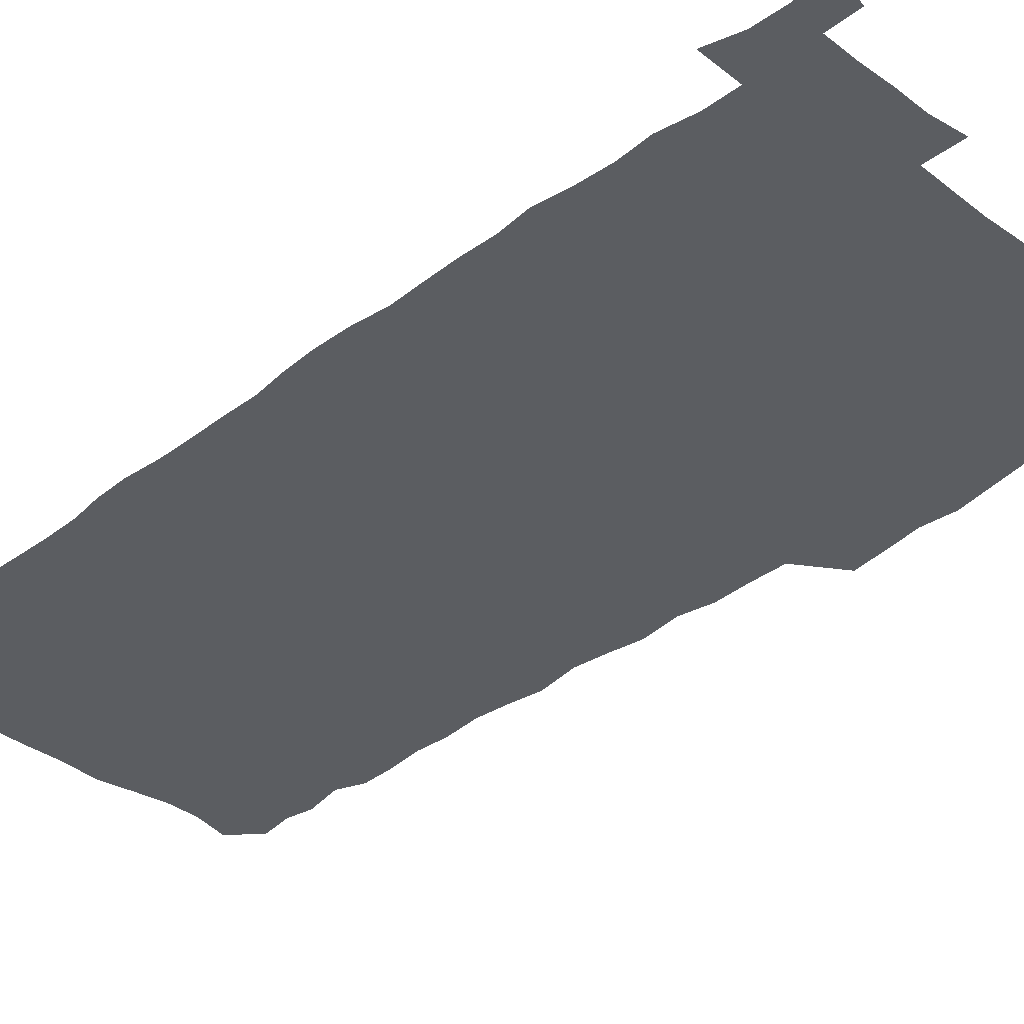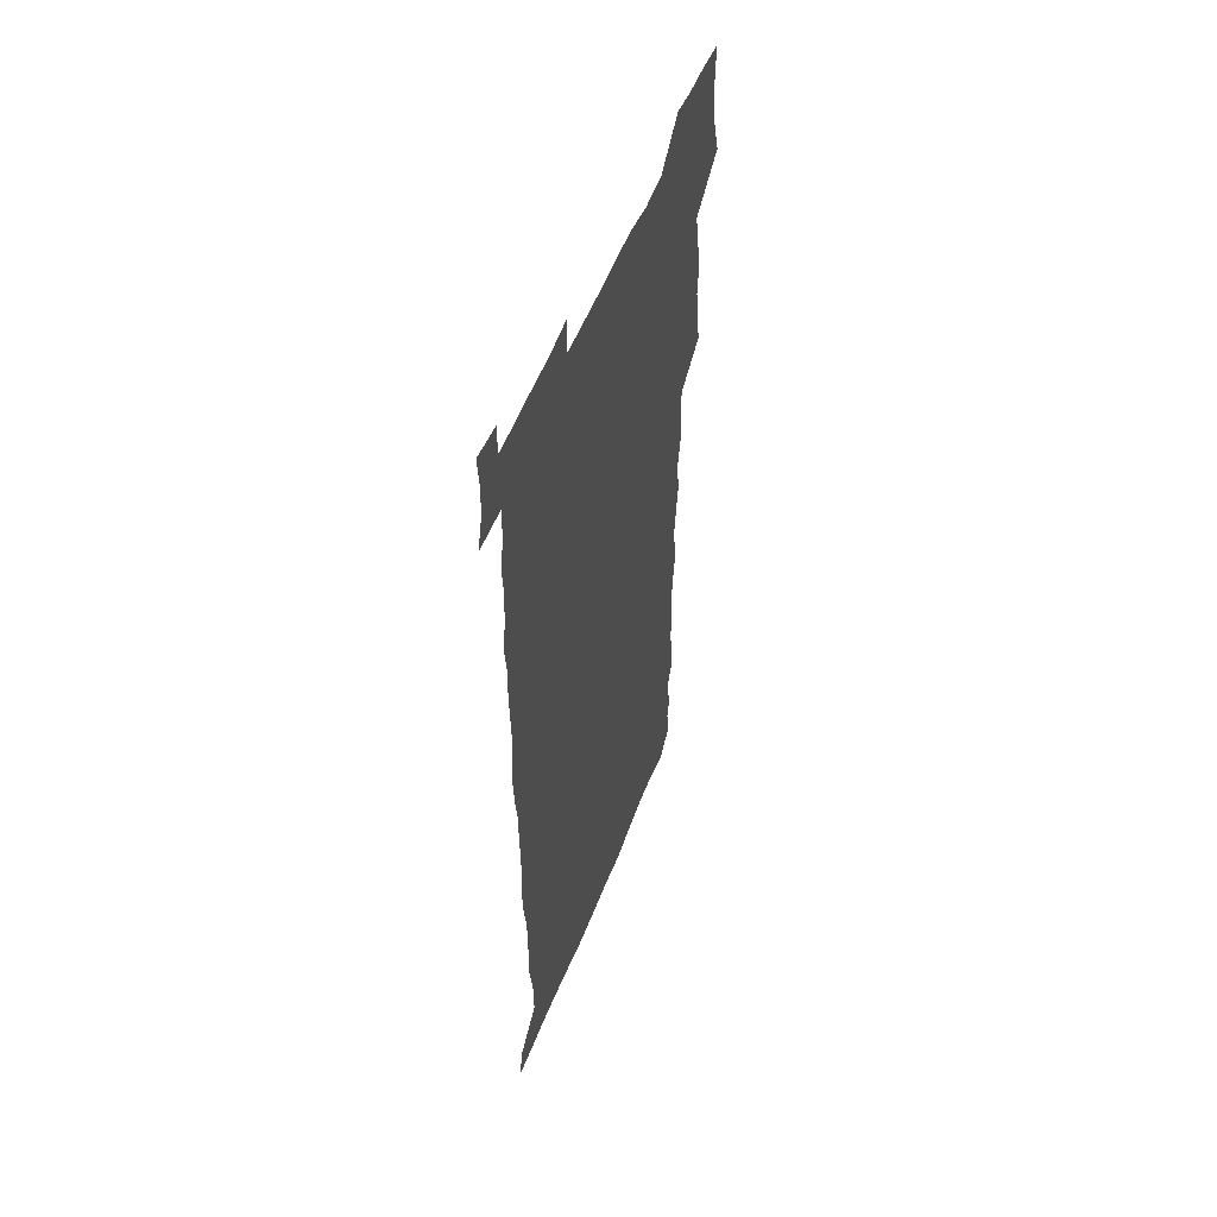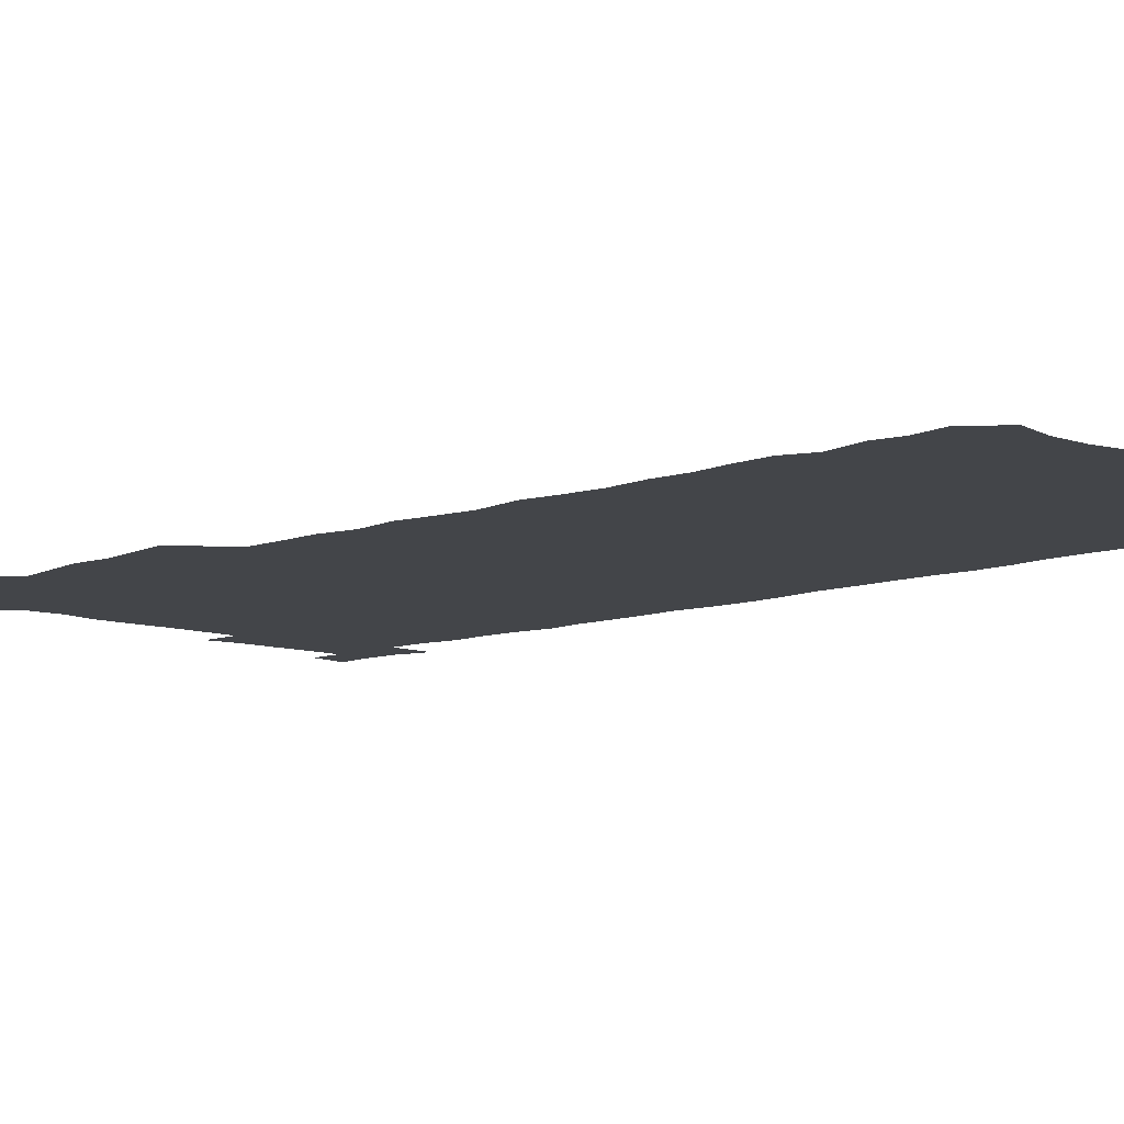
<metadata>
{"format":"obj","ext":"obj","renderer":"f3d","projection":"perspective","resolution":1024,"background":"white","views":[{"elev":-36.2,"azim":134.2,"up":"+Z"},{"elev":54.3,"azim":111.2,"up":"+Y"},{"elev":-8.8,"azim":-45.1,"up":"+Z"}]}
</metadata>
<code>
v 458.7 527.6 0
v 462.9 541.4 0
v 465.9 555.8 0
v 466.2 570.4 0
v 465.5 585.5 0
v 472 431.3 0
v 474.1 446.7 0
v 476.5 462.6 0
v 475.2 477.6 0
v 478 493.7 0
v 480.9 510.2 0
v 481.3 525 0
v 478.6 540.3 0
v 483.7 554.1 0
v 481.8 569.4 0
v 479.6 587 0
v 492.5 157.4 0
v 494.8 171.7 0
v 492.8 183.6 0
v 496.3 200.3 0
v 491.7 211.9 0
v 492.3 226.5 0
v 494.2 242.4 0
v 493.4 257 0
v 495 273.8 0
v 493.7 289.2 0
v 491.8 303.6 0
v 494.7 322.5 0
v 493.1 337.5 0
v 491 352.1 0
v 493.3 369.7 0
v 490.6 384.9 0
v 491.4 401.3 0
v 491.4 417.3 0
v 494.5 434.2 0
v 494.2 449.2 0
v 495.9 464.6 0
v 495.9 479.5 0
v 495.5 494.5 0
v 497.6 510.1 0
v 497.5 524.9 0
v 498.3 539.5 0
v 497.3 554.8 0
v 495.8 570.3 0
v 493.9 587 0
v 503.3 144.7 0
v 509.9 162.9 0
v 513.8 179.1 0
v 511.9 191.6 0
v 513.3 206.9 0
v 513.4 221.6 0
v 515.5 238 0
v 515.9 253.1 0
v 515.2 267.6 0
v 513.6 281.5 0
v 513.1 296.4 0
v 510.2 310.2 0
v 511.1 326.5 0
v 511.6 342.5 0
v 511 357.9 0
v 511.3 373.7 0
v 512.5 389.9 0
v 512.7 405 0
v 509.6 419.5 0
v 511 435.3 0
v 512.4 450.8 0
v 512.2 465.4 0
v 510.4 480.1 0
v 512.5 495.1 0
v 513 510 0
v 513.7 524.5 0
v 513.1 539.4 0
v 511.8 554.7 0
v 510.2 570.2 0
v 507.5 588.6 0
v 519.4 147.9 0
v 524.2 164.3 0
v 528.7 182.4 0
v 527.7 195.3 0
v 529.5 211.4 0
v 530.6 227 0
v 530.8 241.7 0
v 530.9 256.6 0
v 530.6 271.2 0
v 529.8 285.7 0
v 529.1 300.4 0
v 528.9 315.6 0
v 529 330.9 0
v 528.6 345.9 0
v 527.9 360.7 0
v 527.8 376 0
v 528 391.3 0
v 527.7 406.4 0
v 527.1 421.3 0
v 527.3 436.5 0
v 526.7 451.1 0
v 527.1 465.9 0
v 529.6 481.2 0
v 528.5 495.6 0
v 528.5 510.1 0
v 528.3 524.5 0
v 528.5 538.8 0
v 527.1 554.1 0
v 523.9 571.9 0
v 534.2 147.7 0
v 539.5 165.9 0
v 542.3 182.9 0
v 545.1 200.8 0
v 545.4 215.3 0
v 545.7 229.9 0
v 545.7 244.4 0
v 545.2 258.6 0
v 544.7 273 0
v 544.6 287.9 0
v 544.1 302.6 0
v 544.4 318.1 0
v 543.5 332.2 0
v 543.3 347.2 0
v 543 361.9 0
v 543.6 377.8 0
v 542.7 392.1 0
v 544.1 408.2 0
v 543.3 422.5 0
v 543.5 437.4 0
v 543.8 452.2 0
v 543.8 466.8 0
v 543.5 481.3 0
v 543.4 495.7 0
v 543.4 510 0
v 542.9 524.4 0
v 544 538.2 0
v 541.6 554.7 0
v 540 570.4 0
v 548.9 144.9 0
v 553.3 163.7 0
v 557.1 184.7 0
v 559.2 202.5 0
v 559.4 216.5 0
v 560 231.7 0
v 559.5 245.4 0
v 559.5 260.1 0
v 559.2 274.6 0
v 558.6 288.8 0
v 558.8 304.3 0
v 558.1 318.3 0
v 558.2 333.5 0
v 557.9 348.2 0
v 557 362 0
v 557.8 378.2 0
v 557.7 393 0
v 558.3 408.4 0
v 558 422.9 0
v 557.7 437.4 0
v 558.2 452.3 0
v 558.2 466.8 0
v 558 481.3 0
v 557.9 495.8 0
v 557.9 510.1 0
v 557.7 524.4 0
v 558 538.2 0
v 556.8 553.7 0
v 554.2 572.8 0
v 563.7 141.7 0
v 569.6 167 0
v 571.1 183.6 0
v 572.5 201.5 0
v 573.8 219.3 0
v 573.9 232.8 0
v 573.4 246.1 0
v 573.3 260.6 0
v 573.3 275.5 0
v 573 290.1 0
v 572.8 304.9 0
v 572.9 320 0
v 572.6 334.4 0
v 571.6 348.3 0
v 572.8 364.7 0
v 572.9 379.6 0
v 572.7 393.9 0
v 572.7 408.6 0
v 572.5 423.2 0
v 572.5 437.8 0
v 572.9 452.7 0
v 572.3 467 0
v 572.4 481.4 0
v 572.7 495.9 0
v 572.5 510.2 0
v 572.3 524.6 0
v 572.1 539.1 0
v 571.3 554.6 0
v 569.4 572.8 0
v 580.8 142.7 0
v 584.5 167.4 0
v 585.9 184.8 0
v 586.6 201.8 0
v 587 217.2 0
v 587.2 232.9 0
v 587.2 246.6 0
v 587.1 260.3 0
v 587.3 276.7 0
v 586.9 290.1 0
v 586.9 305.6 0
v 586.8 319.9 0
v 587 335.5 0
v 586.6 349.7 0
v 586.8 364.7 0
v 586.7 378.9 0
v 586.9 394.1 0
v 586.8 408.5 0
v 586.8 423.2 0
v 586.7 437.5 0
v 586.8 452.6 0
v 587 467.1 0
v 586.8 481.5 0
v 586.8 496 0
v 587 510.3 0
v 586.8 524.6 0
v 586.7 539.1 0
v 586.1 554.7 0
v 585.1 571.8 0
v 597.7 141.9 0
v 599.3 165.8 0
v 600.3 186.2 0
v 600.5 201.4 0
v 600.6 216.5 0
v 600.3 233.2 0
v 601.1 245.3 0
v 601 259.9 0
v 600.9 276.3 0
v 600.8 290.4 0
v 600.9 304.7 0
v 600.8 319.4 0
v 600.7 336.3 0
v 600.8 349.7 0
v 601 365.3 0
v 601 379.7 0
v 601.1 393.8 0
v 601 408.6 0
v 601 423 0
v 601 437.5 0
v 601.1 452.8 0
v 601.2 467.1 0
v 601.2 481.5 0
v 601.2 496 0
v 601.3 510.4 0
v 601.3 524.6 0
v 601.2 538.6 0
v 600.8 555.7 0
v 600.5 571.7 0
v 614.5 141.7 0
v 614.5 163.4 0
v 614.4 184.8 0
v 614.4 201.9 0
v 614.5 215.8 0
v 614.4 231 0
v 614.6 246.6 0
v 614.7 259.7 0
v 614.5 276.5 0
v 614.6 290.4 0
v 614.9 304.4 0
v 614.8 319.8 0
v 614.8 335 0
v 614.8 350.6 0
v 615.1 364.7 0
v 615.4 378.8 0
v 615.2 394 0
v 615.3 408.3 0
v 615.4 422.9 0
v 615.2 438 0
v 615.4 452.5 0
v 615.4 467 0
v 615.6 481.5 0
v 615.9 496.1 0
v 615.7 510.7 0
v 615.7 525.1 0
v 615.5 539.4 0
v 615.8 554.7 0
v 615.7 571.8 0
v 615.6 588.8 0
v 630.8 143.6 0
v 629.4 167.9 0
v 629.1 182.6 0
v 627.9 201.9 0
v 628.3 215.5 0
v 628.7 229.5 0
v 628.4 245.3 0
v 628.4 260.6 0
v 628.6 275.1 0
v 629 288.8 0
v 629 303.9 0
v 629 319.1 0
v 628.8 334.8 0
v 628.7 350 0
v 629 364.4 0
v 629.5 378.6 0
v 629.6 393.4 0
v 629.5 408.1 0
v 629.9 422.6 0
v 630.6 436.9 0
v 629.8 452.4 0
v 629.6 467 0
v 630 481.4 0
v 630.3 496.1 0
v 630.3 510.7 0
v 630.3 525.3 0
v 630.3 539.8 0
v 630.4 554.6 0
v 630.8 570 0
v 631 586.4 0
v 647 145.4 0
v 643.9 167.2 0
v 643.3 182.5 0
v 642.8 198.4 0
v 642.8 213.2 0
v 642.8 228.1 0
v 642.4 243.9 0
v 644 257.2 0
v 642.9 273.6 0
v 642.3 289.8 0
v 642.7 303.7 0
v 643.5 317.8 0
v 643.4 333.1 0
v 645 347.1 0
v 643.6 363.2 0
v 644.6 377.4 0
v 645.5 391.8 0
v 644.6 407.2 0
v 644.5 422.1 0
v 644.8 436.9 0
v 644.2 452 0
v 645.8 466.5 0
v 644.8 481.4 0
v 645.3 496 0
v 645.4 510.7 0
v 645.4 525.4 0
v 645.2 540.1 0
v 645.4 555 0
v 645.5 569.7 0
v 645.9 586.2 0
v 662.3 146.1 0
v 657.4 167.8 0
v 657.5 181 0
v 657.7 195.1 0
v 657.1 210.9 0
v 656.9 226.2 0
v 657.5 240.7 0
v 658.2 255.3 0
v 657.9 270.9 0
v 658.7 285.6 0
v 659.1 300.3 0
v 657.9 316.3 0
v 659.9 330.1 0
v 660.5 344.8 0
v 658.6 361.5 0
v 660 375.8 0
v 660.8 390.6 0
v 659.8 406.2 0
v 659.9 421.1 0
v 660.8 435.8 0
v 660.5 450.9 0
v 661.8 465.7 0
v 660.8 481 0
v 660.7 495.8 0
v 660.8 510.6 0
v 661.9 525.7 0
v 660.9 540.7 0
v 660.6 555.6 0
v 660.2 569.9 0
v 660.8 585.4 0
v 677.6 145.4 0
v 673.2 163.9 0
v 671.9 178.1 0
v 671.5 192.7 0
v 673.1 206 0
v 675.1 219.6 0
v 674.8 234.9 0
v 674.6 250.4 0
v 675.1 265.6 0
v 677.2 279.8 0
v 677.9 294.6 0
v 676.8 310.8 0
v 676.9 326.3 0
v 677.3 341.6 0
v 677.2 357.5 0
v 679.1 372.2 0
v 680.1 387.1 0
v 679.9 402.6 0
v 678.2 418.7 0
v 678.8 434 0
v 679.3 449.3 0
v 678.9 464.7 0
v 680.5 479.7 0
v 678.4 495.3 0
v 677.5 510.5 0
v 678.6 525.6 0
v 676 541.6 0
v 676 556.6 0
v 675.3 570.6 0
v 675.6 585.3 0
v 675.8 599.8 0
v 691.5 145.7 0
v 688.1 161.6 0
v 695.1 556.6 0
v 691 571.7 0
v 690.6 585.9 0
v 692 601.6 0
f 11 12 1
f 1 12 2
f 12 13 2
f 2 13 3
f 13 14 3
f 3 14 4
f 14 15 4
f 4 15 5
f 15 16 5
f 34 35 6
f 6 35 7
f 35 36 7
f 7 36 8
f 36 37 8
f 8 37 9
f 37 38 9
f 9 38 10
f 38 39 10
f 10 39 11
f 39 40 11
f 11 40 12
f 40 41 12
f 12 41 13
f 41 42 13
f 13 42 14
f 42 43 14
f 14 43 15
f 43 44 15
f 15 44 16
f 44 45 16
f 46 47 17
f 17 47 18
f 47 48 18
f 18 48 19
f 48 49 19
f 19 49 20
f 49 50 20
f 20 50 21
f 50 51 21
f 21 51 22
f 51 52 22
f 22 52 23
f 52 53 23
f 23 53 24
f 53 54 24
f 24 54 25
f 54 55 25
f 25 55 26
f 55 56 26
f 26 56 27
f 56 57 27
f 27 57 28
f 57 58 28
f 28 58 29
f 58 59 29
f 29 59 30
f 59 60 30
f 30 60 31
f 60 61 31
f 31 61 32
f 61 62 32
f 32 62 33
f 62 63 33
f 33 63 34
f 63 64 34
f 34 64 35
f 64 65 35
f 35 65 36
f 65 66 36
f 36 66 37
f 66 67 37
f 37 67 38
f 67 68 38
f 38 68 39
f 68 69 39
f 39 69 40
f 69 70 40
f 40 70 41
f 70 71 41
f 41 71 42
f 71 72 42
f 42 72 43
f 72 73 43
f 43 73 44
f 73 74 44
f 44 74 45
f 74 75 45
f 46 76 47
f 76 77 47
f 47 77 48
f 77 78 48
f 48 78 49
f 78 79 49
f 49 79 50
f 79 80 50
f 50 80 51
f 80 81 51
f 51 81 52
f 81 82 52
f 52 82 53
f 82 83 53
f 53 83 54
f 83 84 54
f 54 84 55
f 84 85 55
f 55 85 56
f 85 86 56
f 56 86 57
f 86 87 57
f 57 87 58
f 87 88 58
f 58 88 59
f 88 89 59
f 59 89 60
f 89 90 60
f 60 90 61
f 90 91 61
f 61 91 62
f 91 92 62
f 62 92 63
f 92 93 63
f 63 93 64
f 93 94 64
f 64 94 65
f 94 95 65
f 65 95 66
f 95 96 66
f 66 96 67
f 96 97 67
f 67 97 68
f 97 98 68
f 68 98 69
f 98 99 69
f 69 99 70
f 99 100 70
f 70 100 71
f 100 101 71
f 71 101 72
f 101 102 72
f 72 102 73
f 102 103 73
f 73 103 74
f 103 104 74
f 74 104 75
f 76 105 77
f 105 106 77
f 77 106 78
f 106 107 78
f 78 107 79
f 107 108 79
f 79 108 80
f 108 109 80
f 80 109 81
f 109 110 81
f 81 110 82
f 110 111 82
f 82 111 83
f 111 112 83
f 83 112 84
f 112 113 84
f 84 113 85
f 113 114 85
f 85 114 86
f 114 115 86
f 86 115 87
f 115 116 87
f 87 116 88
f 116 117 88
f 88 117 89
f 117 118 89
f 89 118 90
f 118 119 90
f 90 119 91
f 119 120 91
f 91 120 92
f 120 121 92
f 92 121 93
f 121 122 93
f 93 122 94
f 122 123 94
f 94 123 95
f 123 124 95
f 95 124 96
f 124 125 96
f 96 125 97
f 125 126 97
f 97 126 98
f 126 127 98
f 98 127 99
f 127 128 99
f 99 128 100
f 128 129 100
f 100 129 101
f 129 130 101
f 101 130 102
f 130 131 102
f 102 131 103
f 131 132 103
f 103 132 104
f 132 133 104
f 105 134 106
f 134 135 106
f 106 135 107
f 135 136 107
f 107 136 108
f 136 137 108
f 108 137 109
f 137 138 109
f 109 138 110
f 138 139 110
f 110 139 111
f 139 140 111
f 111 140 112
f 140 141 112
f 112 141 113
f 141 142 113
f 113 142 114
f 142 143 114
f 114 143 115
f 143 144 115
f 115 144 116
f 144 145 116
f 116 145 117
f 145 146 117
f 117 146 118
f 146 147 118
f 118 147 119
f 147 148 119
f 119 148 120
f 148 149 120
f 120 149 121
f 149 150 121
f 121 150 122
f 150 151 122
f 122 151 123
f 151 152 123
f 123 152 124
f 152 153 124
f 124 153 125
f 153 154 125
f 125 154 126
f 154 155 126
f 126 155 127
f 155 156 127
f 127 156 128
f 156 157 128
f 128 157 129
f 157 158 129
f 129 158 130
f 158 159 130
f 130 159 131
f 159 160 131
f 131 160 132
f 160 161 132
f 132 161 133
f 161 162 133
f 134 163 135
f 163 164 135
f 135 164 136
f 164 165 136
f 136 165 137
f 165 166 137
f 137 166 138
f 166 167 138
f 138 167 139
f 167 168 139
f 139 168 140
f 168 169 140
f 140 169 141
f 169 170 141
f 141 170 142
f 170 171 142
f 142 171 143
f 171 172 143
f 143 172 144
f 172 173 144
f 144 173 145
f 173 174 145
f 145 174 146
f 174 175 146
f 146 175 147
f 175 176 147
f 147 176 148
f 176 177 148
f 148 177 149
f 177 178 149
f 149 178 150
f 178 179 150
f 150 179 151
f 179 180 151
f 151 180 152
f 180 181 152
f 152 181 153
f 181 182 153
f 153 182 154
f 182 183 154
f 154 183 155
f 183 184 155
f 155 184 156
f 184 185 156
f 156 185 157
f 185 186 157
f 157 186 158
f 186 187 158
f 158 187 159
f 187 188 159
f 159 188 160
f 188 189 160
f 160 189 161
f 189 190 161
f 161 190 162
f 190 191 162
f 163 192 164
f 192 193 164
f 164 193 165
f 193 194 165
f 165 194 166
f 194 195 166
f 166 195 167
f 195 196 167
f 167 196 168
f 196 197 168
f 168 197 169
f 197 198 169
f 169 198 170
f 198 199 170
f 170 199 171
f 199 200 171
f 171 200 172
f 200 201 172
f 172 201 173
f 201 202 173
f 173 202 174
f 202 203 174
f 174 203 175
f 203 204 175
f 175 204 176
f 204 205 176
f 176 205 177
f 205 206 177
f 177 206 178
f 206 207 178
f 178 207 179
f 207 208 179
f 179 208 180
f 208 209 180
f 180 209 181
f 209 210 181
f 181 210 182
f 210 211 182
f 182 211 183
f 211 212 183
f 183 212 184
f 212 213 184
f 184 213 185
f 213 214 185
f 185 214 186
f 214 215 186
f 186 215 187
f 215 216 187
f 187 216 188
f 216 217 188
f 188 217 189
f 217 218 189
f 189 218 190
f 218 219 190
f 190 219 191
f 219 220 191
f 192 221 193
f 221 222 193
f 193 222 194
f 222 223 194
f 194 223 195
f 223 224 195
f 195 224 196
f 224 225 196
f 196 225 197
f 225 226 197
f 197 226 198
f 226 227 198
f 198 227 199
f 227 228 199
f 199 228 200
f 228 229 200
f 200 229 201
f 229 230 201
f 201 230 202
f 230 231 202
f 202 231 203
f 231 232 203
f 203 232 204
f 232 233 204
f 204 233 205
f 233 234 205
f 205 234 206
f 234 235 206
f 206 235 207
f 235 236 207
f 207 236 208
f 236 237 208
f 208 237 209
f 237 238 209
f 209 238 210
f 238 239 210
f 210 239 211
f 239 240 211
f 211 240 212
f 240 241 212
f 212 241 213
f 241 242 213
f 213 242 214
f 242 243 214
f 214 243 215
f 243 244 215
f 215 244 216
f 244 245 216
f 216 245 217
f 245 246 217
f 217 246 218
f 246 247 218
f 218 247 219
f 247 248 219
f 219 248 220
f 248 249 220
f 221 250 222
f 250 251 222
f 222 251 223
f 251 252 223
f 223 252 224
f 252 253 224
f 224 253 225
f 253 254 225
f 225 254 226
f 254 255 226
f 226 255 227
f 255 256 227
f 227 256 228
f 256 257 228
f 228 257 229
f 257 258 229
f 229 258 230
f 258 259 230
f 230 259 231
f 259 260 231
f 231 260 232
f 260 261 232
f 232 261 233
f 261 262 233
f 233 262 234
f 262 263 234
f 234 263 235
f 263 264 235
f 235 264 236
f 264 265 236
f 236 265 237
f 265 266 237
f 237 266 238
f 266 267 238
f 238 267 239
f 267 268 239
f 239 268 240
f 268 269 240
f 240 269 241
f 269 270 241
f 241 270 242
f 270 271 242
f 242 271 243
f 271 272 243
f 243 272 244
f 272 273 244
f 244 273 245
f 273 274 245
f 245 274 246
f 274 275 246
f 246 275 247
f 275 276 247
f 247 276 248
f 276 277 248
f 248 277 249
f 277 278 249
f 250 280 251
f 280 281 251
f 251 281 252
f 281 282 252
f 252 282 253
f 282 283 253
f 253 283 254
f 283 284 254
f 254 284 255
f 284 285 255
f 255 285 256
f 285 286 256
f 256 286 257
f 286 287 257
f 257 287 258
f 287 288 258
f 258 288 259
f 288 289 259
f 259 289 260
f 289 290 260
f 260 290 261
f 290 291 261
f 261 291 262
f 291 292 262
f 262 292 263
f 292 293 263
f 263 293 264
f 293 294 264
f 264 294 265
f 294 295 265
f 265 295 266
f 295 296 266
f 266 296 267
f 296 297 267
f 267 297 268
f 297 298 268
f 268 298 269
f 298 299 269
f 269 299 270
f 299 300 270
f 270 300 271
f 300 301 271
f 271 301 272
f 301 302 272
f 272 302 273
f 302 303 273
f 273 303 274
f 303 304 274
f 274 304 275
f 304 305 275
f 275 305 276
f 305 306 276
f 276 306 277
f 306 307 277
f 277 307 278
f 307 308 278
f 278 308 279
f 308 309 279
f 280 310 281
f 310 311 281
f 281 311 282
f 311 312 282
f 282 312 283
f 312 313 283
f 283 313 284
f 313 314 284
f 284 314 285
f 314 315 285
f 285 315 286
f 315 316 286
f 286 316 287
f 316 317 287
f 287 317 288
f 317 318 288
f 288 318 289
f 318 319 289
f 289 319 290
f 319 320 290
f 290 320 291
f 320 321 291
f 291 321 292
f 321 322 292
f 292 322 293
f 322 323 293
f 293 323 294
f 323 324 294
f 294 324 295
f 324 325 295
f 295 325 296
f 325 326 296
f 296 326 297
f 326 327 297
f 297 327 298
f 327 328 298
f 298 328 299
f 328 329 299
f 299 329 300
f 329 330 300
f 300 330 301
f 330 331 301
f 301 331 302
f 331 332 302
f 302 332 303
f 332 333 303
f 303 333 304
f 333 334 304
f 304 334 305
f 334 335 305
f 305 335 306
f 335 336 306
f 306 336 307
f 336 337 307
f 307 337 308
f 337 338 308
f 308 338 309
f 338 339 309
f 310 340 311
f 340 341 311
f 311 341 312
f 341 342 312
f 312 342 313
f 342 343 313
f 313 343 314
f 343 344 314
f 314 344 315
f 344 345 315
f 315 345 316
f 345 346 316
f 316 346 317
f 346 347 317
f 317 347 318
f 347 348 318
f 318 348 319
f 348 349 319
f 319 349 320
f 349 350 320
f 320 350 321
f 350 351 321
f 321 351 322
f 351 352 322
f 322 352 323
f 352 353 323
f 323 353 324
f 353 354 324
f 324 354 325
f 354 355 325
f 325 355 326
f 355 356 326
f 326 356 327
f 356 357 327
f 327 357 328
f 357 358 328
f 328 358 329
f 358 359 329
f 329 359 330
f 359 360 330
f 330 360 331
f 360 361 331
f 331 361 332
f 361 362 332
f 332 362 333
f 362 363 333
f 333 363 334
f 363 364 334
f 334 364 335
f 364 365 335
f 335 365 336
f 365 366 336
f 336 366 337
f 366 367 337
f 337 367 338
f 367 368 338
f 338 368 339
f 368 369 339
f 340 370 341
f 370 371 341
f 341 371 342
f 371 372 342
f 342 372 343
f 372 373 343
f 343 373 344
f 373 374 344
f 344 374 345
f 374 375 345
f 345 375 346
f 375 376 346
f 346 376 347
f 376 377 347
f 347 377 348
f 377 378 348
f 348 378 349
f 378 379 349
f 349 379 350
f 379 380 350
f 350 380 351
f 380 381 351
f 351 381 352
f 381 382 352
f 352 382 353
f 382 383 353
f 353 383 354
f 383 384 354
f 354 384 355
f 384 385 355
f 355 385 356
f 385 386 356
f 356 386 357
f 386 387 357
f 357 387 358
f 387 388 358
f 358 388 359
f 388 389 359
f 359 389 360
f 389 390 360
f 360 390 361
f 390 391 361
f 361 391 362
f 391 392 362
f 362 392 363
f 392 393 363
f 363 393 364
f 393 394 364
f 364 394 365
f 394 395 365
f 365 395 366
f 395 396 366
f 366 396 367
f 396 397 367
f 367 397 368
f 397 398 368
f 368 398 369
f 398 399 369
f 370 401 371
f 401 402 371
f 371 402 372
f 397 403 398
f 403 404 398
f 398 404 399
f 404 405 399
f 399 405 400
f 405 406 400

</code>
